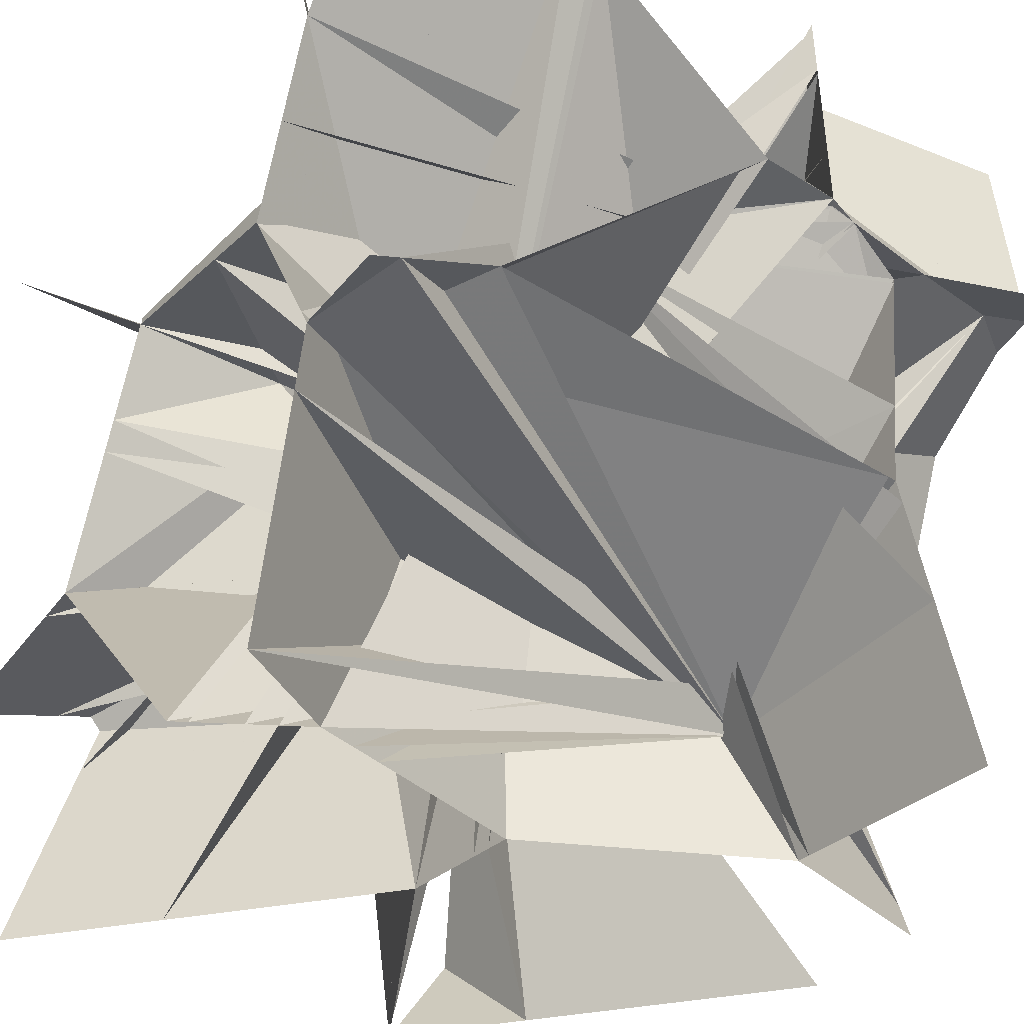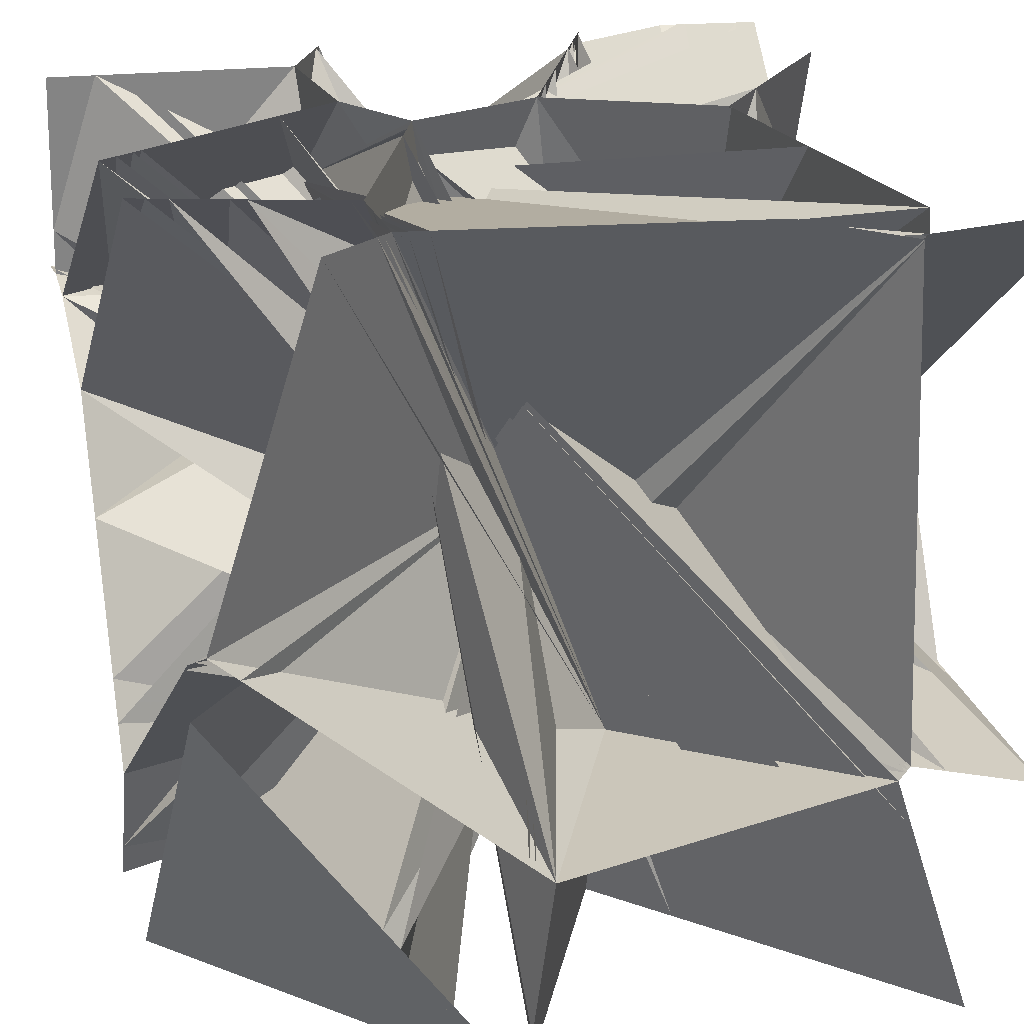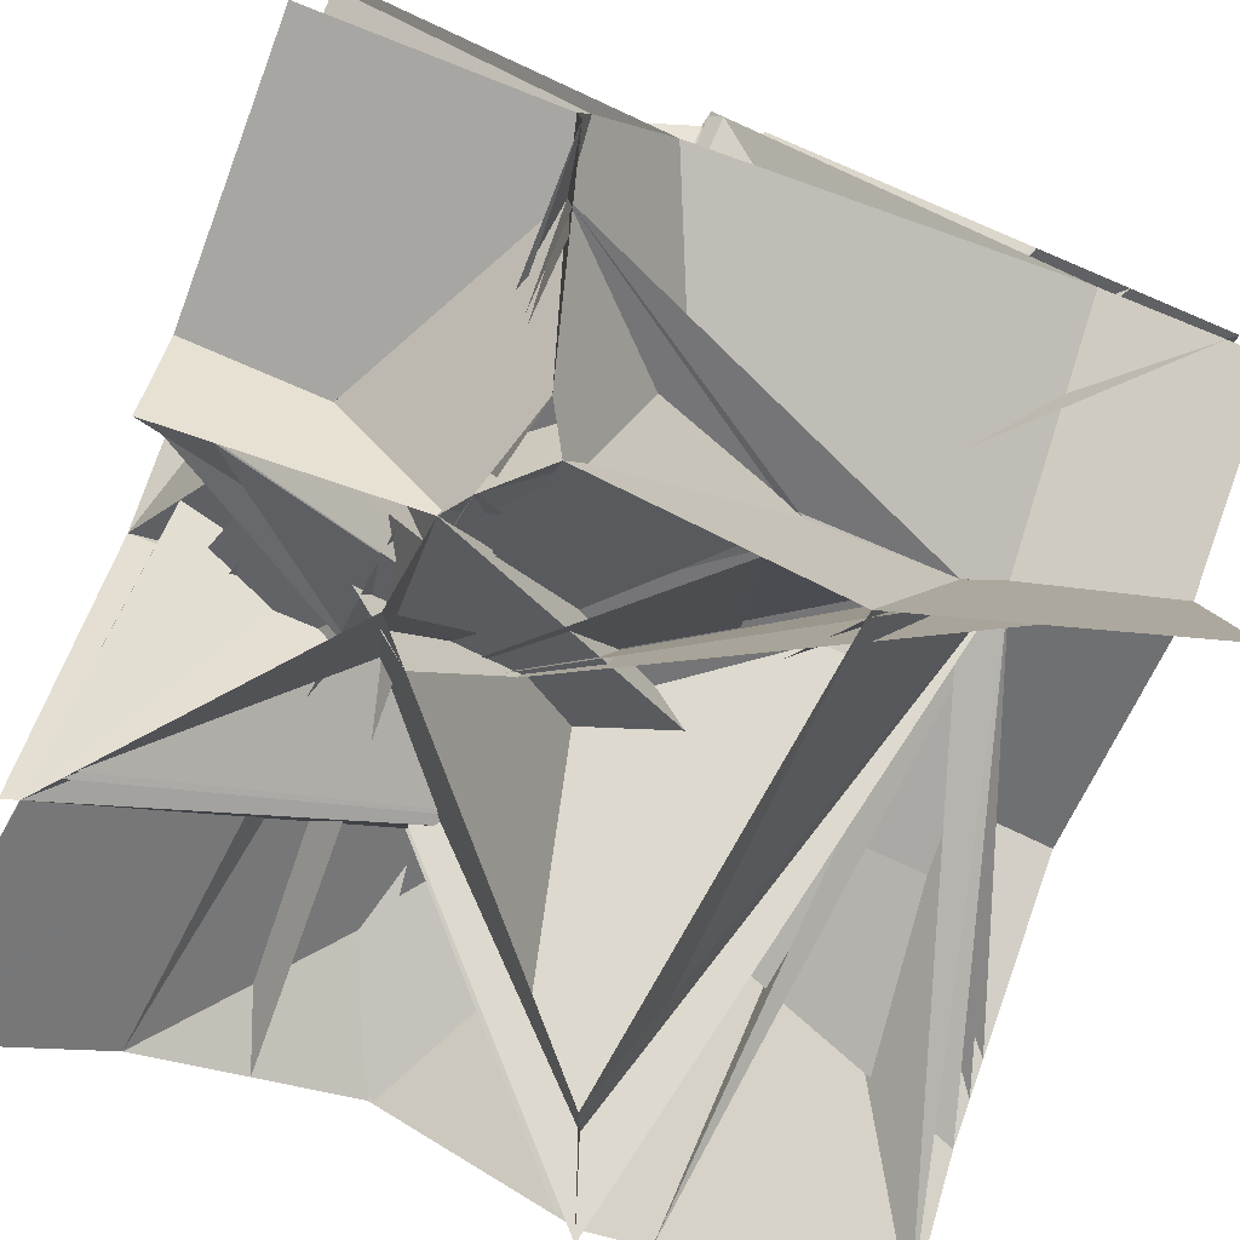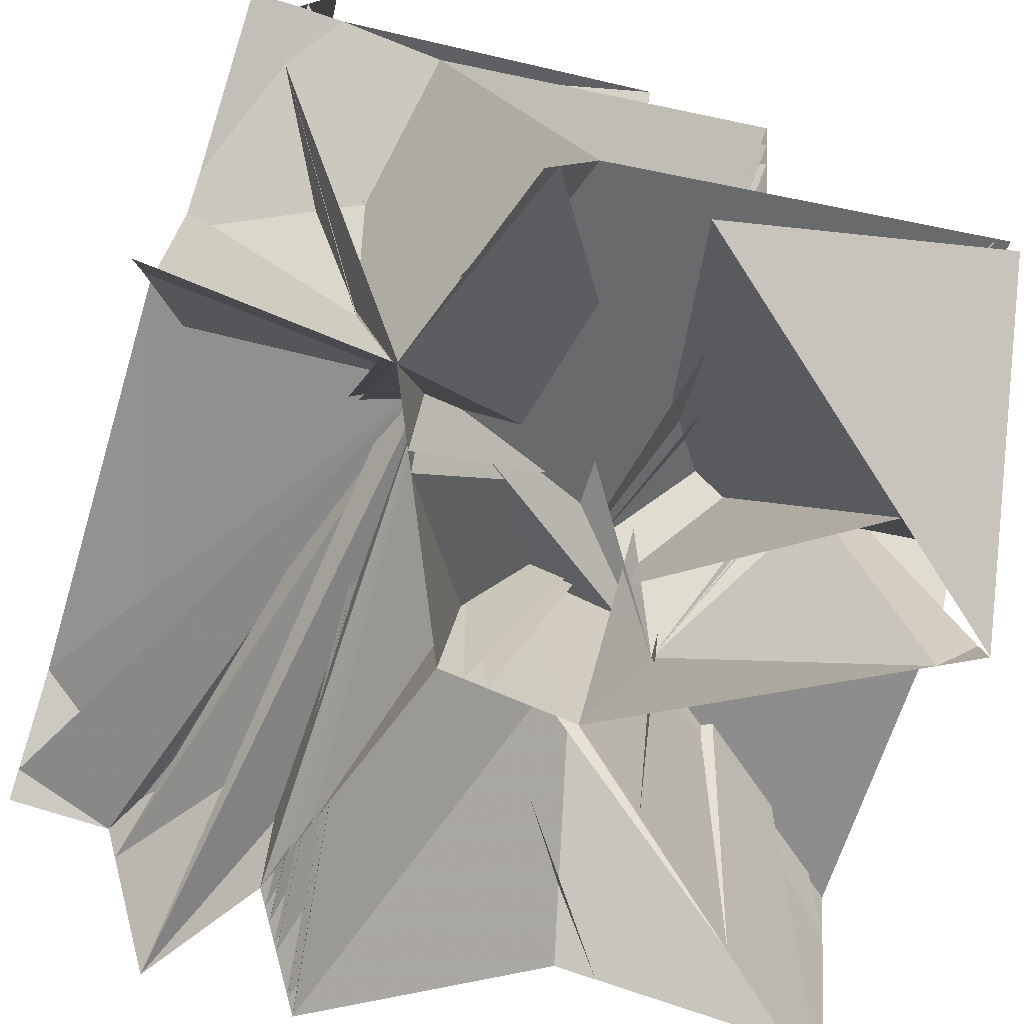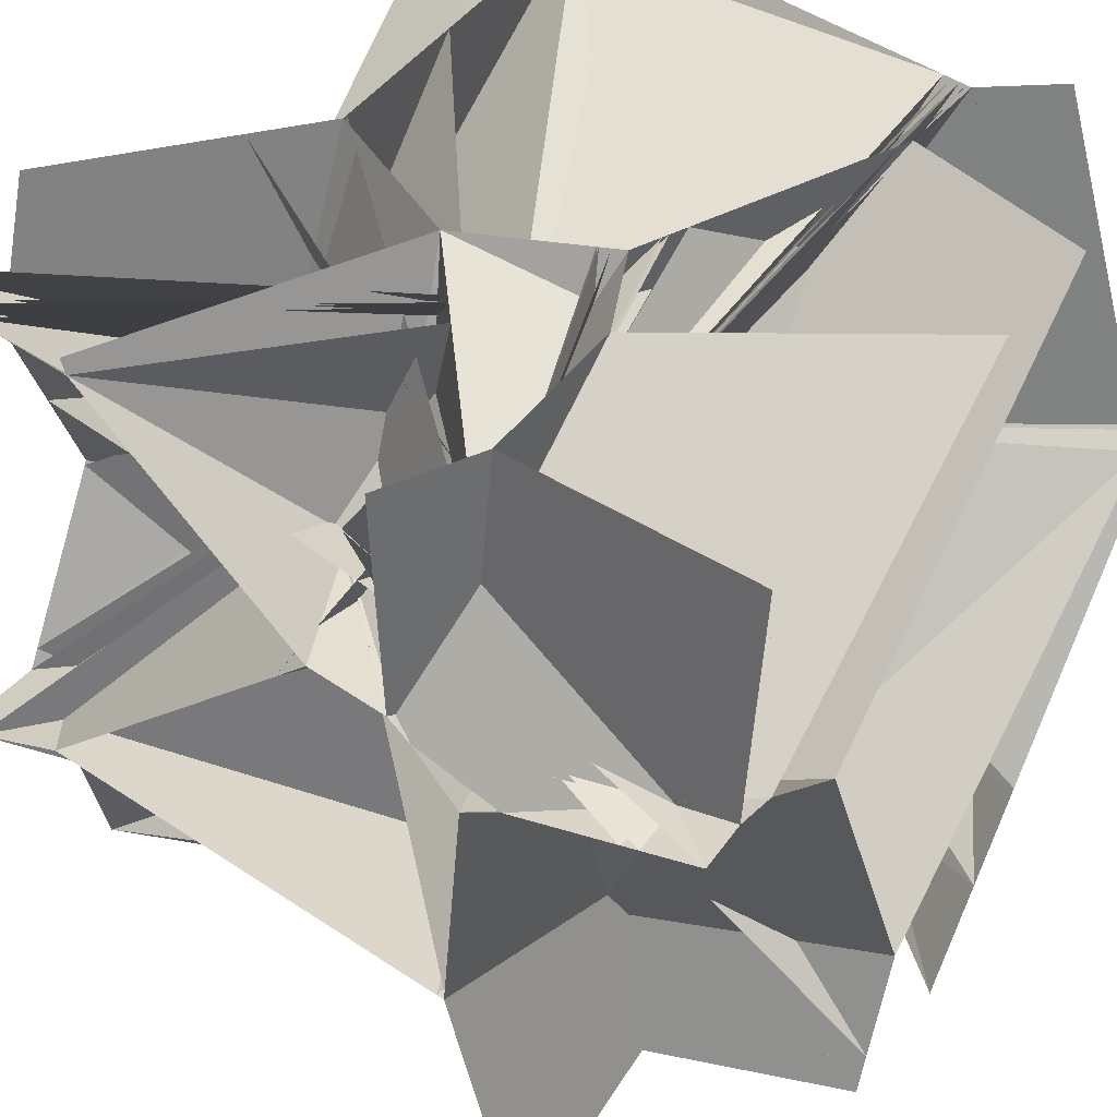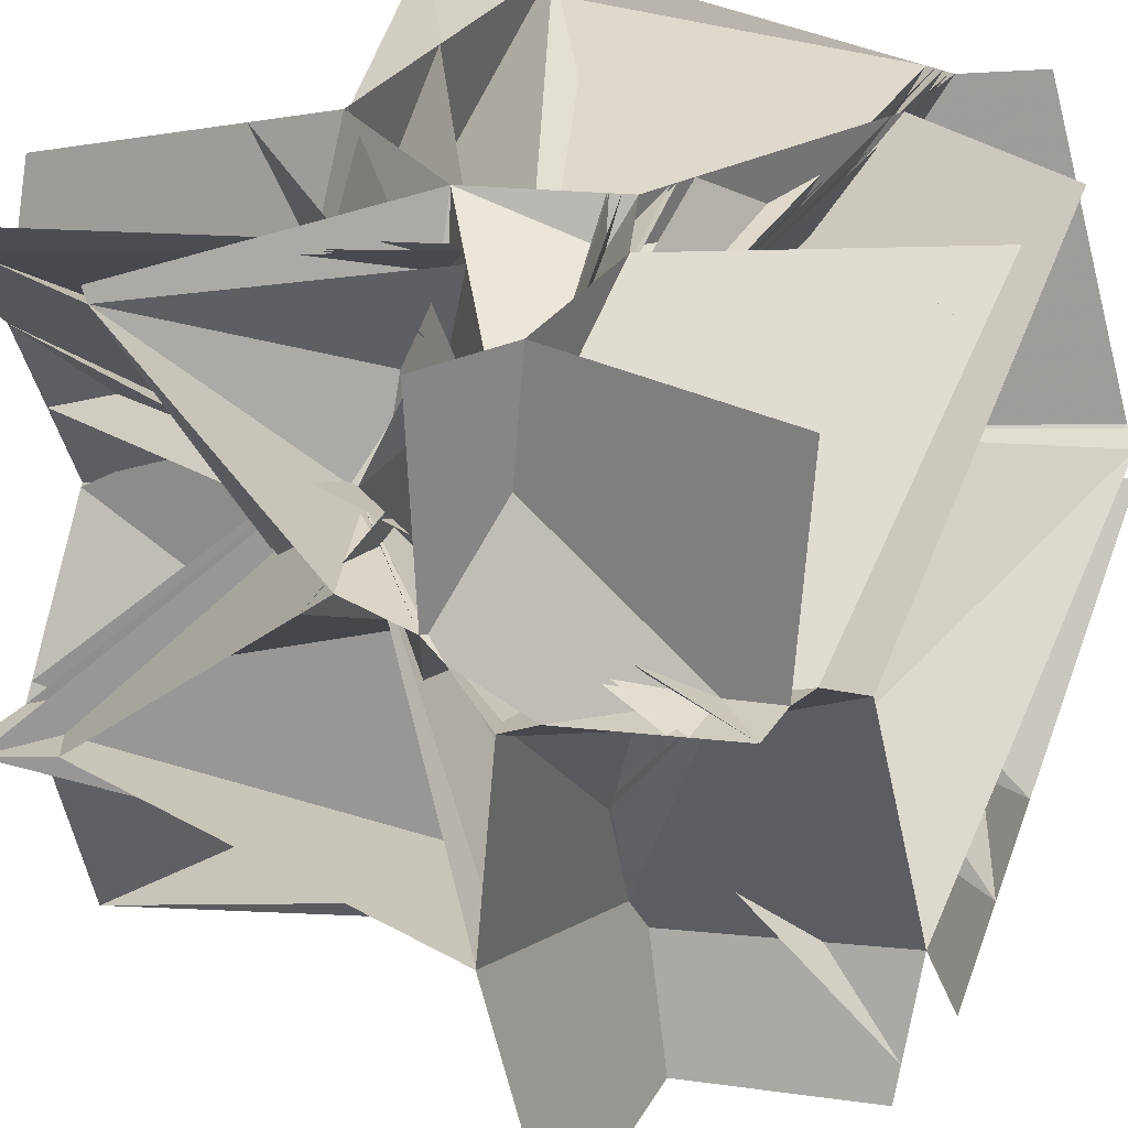
<metadata>
{"format":"obj","ext":"obj","renderer":"f3d","projection":"perspective","resolution":1024,"background":"white","views":[{"elev":-33.4,"azim":-33.2,"up":"+Z"},{"elev":21.6,"azim":163.3,"up":"+Z"},{"elev":-77.6,"azim":69.2,"up":"+Y"},{"elev":-73.8,"azim":72.9,"up":"+Z"},{"elev":41.1,"azim":33.9,"up":"+Z"},{"elev":31.2,"azim":30.5,"up":"+Z"}]}
</metadata>
<code>
v 0.7072 0.3374 0.1674
v 0.2012 0.3388 0.5917
v 0.594 0.4248 0.9474
v 0.9271 0.06459 0.7117
v 0.1889 0.5521 0.6078
v 0.1995 0.3449 0.5743
v 0.6782 0.1005 0.8437
v 0.7079 0.2411 0.3921
v 0.6953 0.311 0.218
v 0.4546 0.2873 0.7976
v 0.702 0.6928 0.8999
v 0.4559 0.1631 0.7238
v 0.4136 0.5661 0.4302
v 0.5532 0.6752 0.6091
v 0.4947 0.5751 0.3879
v 0.4379 0.693 0.2777
v 0.4257 0.5596 0.4028
v 0.3614 0.6202 0.4287
v 0.3723 0.6006 0.4673
v 0.3642 0.4181 0.2253
v 0.4322 0.1921 0.7298
v 0.4585 0.5562 0.3668
v 0.4148 0.2149 0.7056
v 0.5149 0.4783 0.3135
v 0.6474 0.3683 0.2035
v 0.6376 0.008917 0.7197
v 0.6368 0.0104 0.7196
v 0.4608 0.5101 0.3302
v 0.4581 0.451 0.1996
v 0.4344 0.5094 0.3567
v 0.8119 0.2138 0.5498
v 0.04799 0.1579 0.3676
v 0.2068 0.3446 0.5684
v 0.3783 0.4768 0.4475
v 0.3856 0.2718 0.6702
v 0.2753 0.3088 0.6159
v 0.7178 0.03524 0.6132
v 0 0.2162 0.6979
v 0 0.1674 0.8229
v 0 0.2229 0.6808
v 0 0.2622 0.5799
v 0 0.6324 0.4794
v 0 0.709 0.3189
v 0 0.6149 0.516
v 0 0.5619 0.627
v 0 0.3656 0.5961
v 0 0.09136 0.9123
v 0 0.1418 0.3753
v 0 0.128 0.3519
v 0 0.2593 0.5749
v 0 0.1471 0.277
v 0 0.7631 0.3136
v 0.2586 0 0.9813
v 0.1345 0 0.9997
v 0.6975 0 0.3082
v 0.6899 0 0.335
v 0.7306 0 0.191
v 0.6619 0 0.6987
v 0.7691 0 0.665
v 0.9427 0 0.7097
v 0.9275 0 0.7058
v 0.9047 0 0.6999
v 0.7182 0 0.6363
v 0.6331 0 0.7219
v 0.6302 0 0.7945
v 0.7001 0 0.4429
v 0.7175 0 0.6295
v 0.6799 0 0.3364
v 0.1588 0 0.4108
v 0.492 0 0.7004
v 0.5352 0 0.7379
v 0.6641 0 0.6963
v 0.03734 0 0.3687
v 0 0 0.3557
v 0.625 0 0.9261
v 0.6252 0 0.9198
v 0.2904 0 0.9532
v 0.3015 0 0.9435
v 0.6483 0.3424 0
v 0.4466 0.4312 0
v 0.671 0.3325 0
v 0.7583 0.294 0
v 0.7598 0.2769 0
v 0.7844 0 0
v 0 0.3948 0
v 0.02002 0.3839 0
v 0.608 0.9482 0
v 0.4289 0.5979 0
v 0.7547 0.8563 0
v 0.4404 0.4889 0
v 0.4433 0.4623 0
v 0 0.2179 0
v 0.1412 0.3178 0
v 0.1909 0.3363 0
v 0.2316 0.3514 0
v 0.02501 0.3812 0
v 0.07164 0.3557 0
v 0.08081 0.3507 0
v 0.103 0.3386 0
v 0.1202 0.3293 0
v 0.3451 0.6946 0
v 0.221 0.8379 0
v 0.759 0.2862 0
v 1 0.4467 0.178
v 1 0.9798 0.5617
v 1 0.3173 0.479
v 1 0.2522 0.6305
v 1 0.3986 0.29
v 1 0.4213 0.2372
v 1 0.7374 0.2047
v 1 0.06867 0.7912
v 1 0.1199 0.7167
v 1 0.09358 0.7227
v 1 0 0.7244
v 1 0.06113 0.7302
v 1 0.06189 0.7364
v 1 0.3985 0.04743
v 1 0.381 0
v 1 0.6543 0.1079
v 1 0.5617 0
v 0.6345 1 0
v 0.6259 1 0.06074
v 0.5982 1 0.2543
v 0.1861 1 0.321
v 0.7983 1 0.2284
v 1 1 0.5107
v 0.635 1 0
v 0.7184 1 0.1166
v 0.622 1 0.2747
v 0.6299 1 0.2814
v 0.1881 1 0.9737
v 0.1879 1 0.9708
v 0.1934 1 0.9654
v 0.1934 1 0.9634
v 0.1718 1 0.3379
v 0.1749 1 0.3342
v 0.1777 1 0.3309
v 0.1826 1 0.9711
v 0 1 0.9819
v 0.1258 1 0.3251
v 0 1 0.29
v 0.1649 1 0.2567
v 0.08048 1 0
v 0.98 1 0.581
v 0.9925 1 0.5781
v 1 1 0.5763
v 0.9451 1 0.5511
v 0.7785 1 0.2008
v 0.2222 0.496 1
v 0.2218 0.5038 1
v 0.2084 0.713 1
v 0.1901 1 1
v 0.6418 0.5294 1
v 0.6324 0.5069 1
v 0.5966 0.4532 1
v 0.5845 0.4479 1
v 0.5823 0.447 1
v 0.6129 0.4602 1
v 0.6735 0.3332 1
v 0.6815 0.1195 1
v 0.8943 0.1028 1
v 0.7593 0.3894 1
v 1 0.5472 1
v 0.9779 0.5327 1
v 0.7189 0.9369 1
v 0.3454 1 1
v 0.1095 0.002863 1
v 0.1322 0 1
v 0.1532 0.4116 1
v 0 0.2245 1
v 0.2616 0.01955 1
v 0.2524 0 1
v 0.3998 0.3129 1
v 0.4246 0.3655 1
v 0 0.01668 1
v 0.02588 0.01341 1
v 0.09849 0.00425 1
v 0.09942 0.004132 1
v 0.6289 0.01393 1
v 0.622 0 1
v 0.3054 0.1126 1
v 0.2819 0.06255 1
v 0.3594 0.2271 1
v 0.9378 0.09936 1
v 1 0.09447 1
v 0.847 1 1
v 0.7762 0.945 1
v 0.4326 0.3826 1
v 0.2225 0.4959 1
v 0.748 0.7841 1
v 0.7551 0.8012 1
v 0.6288 0.4984 1
v 0.5823 0.447 1
v 0.9458 0.5116 1
v 0.8733 0.7613 1
v 0.7689 0.7966 1
v 0.7574 0.9304 1
v 0.7558 0.8416 1
v 0.768 0.9386 1
v 0.7502 0.9316 1
v 0.7415 0.9331 1
v 0.7313 0.9348 1
v 0.9565 0.5187 1
v 0.9527 0.7345 1
v 0.891 0.7554 1
v 0.9771 0.7263 1
v 1 0.7186 1
f 2 38 39 3 4
f 6 41 40 3 4
f 18 42 43 8 9
f 6 46 41 9 4
f 21 53 54 5 3
f 1 25 29 14 1
f 1 79 81 14 1
f 1 81 82 14 1
f 1 104 105 14 16
f 1 15 24 14 16
f 1 24 25 14 16
f 1 55 57 1 23
f 1 25 9 1 16
f 1 9 8 23 16
f 1 8 31 23 16
f 1 106 108 23 16
f 1 108 109 23 16
f 1 109 104 23 16
f 32 48 49 9 3
f 32 51 49 1 9
f 87 121 122 11 14
f 16 123 124 11 15
f 110 125 126 14 13
f 89 127 128 14 13
f 2 10 35 5 7
f 2 35 36 5 7
f 2 6 33 7 3
f 2 33 36 7 3
f 2 149 150 7 4
f 2 150 151 7 4
f 2 5 6 7 4
f 18 52 43 10 8
f 3 10 35 7 17
f 3 35 34 7 17
f 3 34 13 7 17
f 3 13 14 7 17
f 3 14 11 7 17
f 3 153 154 7 18
f 3 155 156 7 20
f 3 156 157 7 20
f 3 27 37 17 18
f 3 37 31 17 18
f 3 31 11 17 18
f 3 10 21 17 20
f 3 21 12 17 20
f 3 12 27 17 20
f 3 27 26 18 20
f 3 26 7 18 20
f 4 112 113 19 23
f 4 26 7 21 18
f 4 60 61 21 23
f 4 61 62 21 23
f 4 62 59 21 23
f 4 37 31 18 23
f 7 160 159 19 20
f 5 19 13 7 9
f 5 13 34 7 9
f 5 34 33 7 9
f 5 33 6 7 9
f 8 66 67 23 22
f 8 37 31 23 17
f 8 24 28 22 17
f 8 28 30 22 17
f 8 30 34 22 17
f 8 34 35 22 17
f 8 35 23 22 17
f 8 23 12 22 17
f 8 12 27 22 17
f 8 27 37 22 17
f 8 9 25 22 16
f 8 25 24 22 16
f 8 24 15 17 16
f 8 15 14 17 16
f 8 14 11 17 16
f 8 11 31 17 16
f 9 25 29 1 22
f 9 29 20 1 22
f 9 20 32 1 22
f 9 68 56 1 22
f 10 35 23 17 5
f 10 23 21 17 5
f 12 23 36 22 3
f 12 36 33 22 3
f 12 33 32 22 3
f 12 70 71 22 3
f 12 26 27 22 20
f 12 21 23 17 3
f 13 17 30 17 9
f 13 30 34 17 9
f 13 14 15 17 15
f 13 15 22 17 15
f 13 22 17 17 15
f 13 17 18 9 15
f 13 18 19 9 15
f 15 24 28 17 14
f 15 28 22 17 14
f 18 134 135 15 8
f 26 58 64 21 22
f 17 22 28 17 10
f 17 28 30 17 10
f 20 32 33 22 9
f 20 33 34 22 9
f 20 34 30 22 9
f 20 30 28 22 10
f 20 28 29 22 10
f 23 36 35 5 22
f 24 28 29 14 22
f 24 29 25 14 22
f 33 34 35 7 22
f 33 35 36 7 22
f 38 2 6 3 4
f 6 40 38 3 4
f 42 18 19 8 9
f 19 44 42 8 9
f 44 19 5 8 9
f 5 45 44 8 9
f 45 138 139 8 4
f 46 6 5 9 4
f 5 45 46 9 4
f 39 2 36 5 3
f 36 47 39 5 3
f 47 36 23 5 3
f 48 32 33 9 3
f 33 50 48 9 3
f 50 33 6 9 3
f 6 41 50 9 3
f 51 32 20 1 9
f 29 95 94 1 10
f 29 80 95 1 10
f 17 97 96 9 10
f 30 99 98 9 10
f 20 93 100 9 10
f 52 140 141 10 8
f 16 101 88 11 10
f 16 102 101 11 10
f 32 73 69 1 3
f 7 76 65 20 21
f 7 75 76 20 21
f 10 173 174 20 5
f 12 78 77 20 3
f 12 71 78 20 3
f 55 1 9 1 23
f 9 56 55 1 23
f 1 103 82 1 23
f 1 83 103 1 23
f 4 116 111 19 21
f 4 115 116 19 21
f 4 113 115 19 23
f 58 26 4 21 18
f 4 59 58 21 18
f 63 37 4 18 23
f 4 59 63 18 23
f 64 26 7 20 21
f 7 65 64 20 21
f 66 8 9 23 22
f 9 56 66 23 22
f 63 37 8 23 22
f 8 67 63 23 22
f 68 9 32 1 22
f 32 69 68 1 22
f 70 12 32 22 3
f 32 69 70 22 3
f 64 26 12 22 20
f 12 71 64 22 20
f 58 26 27 18 22
f 27 72 58 18 22
f 72 27 37 18 22
f 37 63 72 18 22
f 23 177 176 5 3
f 21 167 178 5 3
f 73 32 49 1 3
f 49 74 73 1 3
f 75 179 180 20 21
f 21 171 182 20 5
f 10 183 173 20 5
f 10 181 183 20 5
f 53 21 12 20 3
f 12 77 53 20 3
f 79 1 29 14 1
f 29 80 79 14 1
f 1 117 104 14 23
f 83 1 57 1 23
f 57 84 83 1 23
f 85 43 18 9 10
f 18 86 85 9 10
f 16 88 87 11 14
f 89 119 120 14 13
f 88 16 22 10 14
f 22 90 88 10 14
f 90 22 28 10 14
f 28 91 90 10 14
f 91 28 29 10 14
f 29 80 91 10 14
f 92 51 20 1 9
f 20 93 92 1 9
f 93 20 29 1 10
f 29 94 93 1 10
f 86 18 17 9 10
f 17 96 86 9 10
f 97 17 30 9 10
f 30 98 97 9 10
f 99 30 20 9 10
f 20 100 99 9 10
f 102 142 143 11 10
f 106 1 31 23 16
f 31 107 106 23 16
f 15 147 130 14 15
f 15 144 147 14 15
f 4 184 161 19 21
f 114 60 4 21 23
f 4 115 114 21 23
f 112 4 31 18 23
f 31 107 112 18 23
f 117 1 82 14 23
f 82 118 117 14 23
f 123 16 22 14 15
f 22 129 123 14 15
f 129 22 15 14 15
f 15 130 129 14 15
f 2 149 189 5 7
f 132 5 2 7 4
f 2 131 132 7 4
f 11 191 190 7 18
f 3 192 158 7 18
f 3 154 192 7 18
f 3 158 155 7 20
f 3 157 193 7 20
f 4 162 194 19 18
f 133 19 5 7 8
f 5 132 133 7 8
f 11 191 196 18 16
f 11 191 198 16 7
f 14 197 199 16 15
f 13 201 200 7 15
f 19 165 202 7 15
f 10 174 188 20 5
f 134 18 19 15 8
f 19 133 134 15 8
f 135 18 17 10 15
f 17 136 135 10 15
f 136 17 22 10 15
f 22 137 136 10 15
f 137 22 16 10 15
f 16 124 137 10 15
f 138 45 5 8 4
f 5 132 138 8 4
f 2 169 149 5 4
f 140 52 18 10 8
f 18 135 140 10 8
f 123 16 87 11 14
f 87 122 123 11 14
f 142 102 16 11 10
f 16 124 142 11 10
f 144 15 1 14 16
f 1 145 144 14 16
f 145 1 105 14 16
f 105 146 145 14 16
f 4 203 164 19 18
f 4 194 203 19 18
f 31 195 205 18 16
f 107 206 207 18 16
f 107 204 206 18 16
f 148 119 89 14 13
f 89 128 148 14 13
f 125 110 119 14 13
f 119 148 125 14 13
f 152 131 2 7 4
f 2 151 152 7 4
f 158 3 7 18 20
f 7 159 158 18 20
f 160 7 4 19 21
f 4 161 160 19 21
f 162 4 7 19 18
f 7 159 162 19 18
f 163 112 4 19 18
f 4 164 163 19 18
f 165 19 133 7 15
f 133 166 165 7 15
f 167 21 54 5 3
f 54 168 167 5 3
f 169 2 39 5 4
f 39 170 169 5 4
f 171 21 53 20 5
f 53 172 171 20 5
f 175 47 23 5 3
f 23 176 175 5 3
f 177 23 21 5 3
f 21 178 177 5 3
f 179 75 7 20 21
f 7 160 179 20 21
f 181 10 21 20 5
f 21 182 181 20 5
f 184 4 111 19 21
f 111 185 184 19 21
f 186 144 15 16 15
f 15 187 186 16 15
f 188 10 2 5 7
f 2 189 188 5 7
f 153 3 11 7 18
f 11 190 153 7 18
f 188 10 3 7 20
f 3 193 188 7 20
f 195 31 11 18 16
f 11 196 195 18 16
f 197 14 11 16 7
f 11 198 197 16 7
f 187 15 14 16 15
f 14 199 187 16 15
f 197 14 13 7 15
f 13 200 197 7 15
f 201 13 19 7 15
f 19 202 201 7 15
f 204 107 31 18 16
f 31 205 204 18 16

</code>
